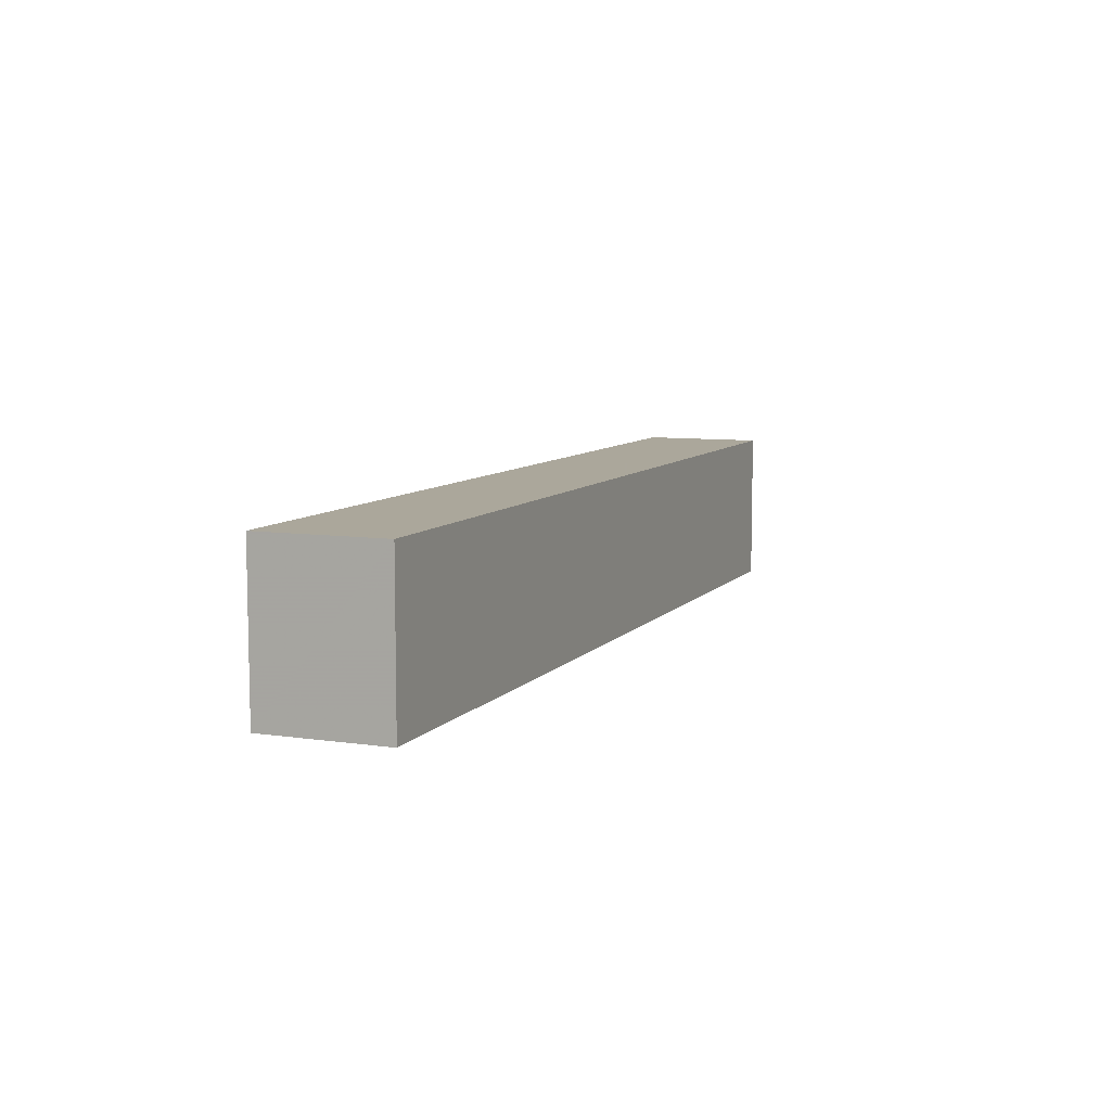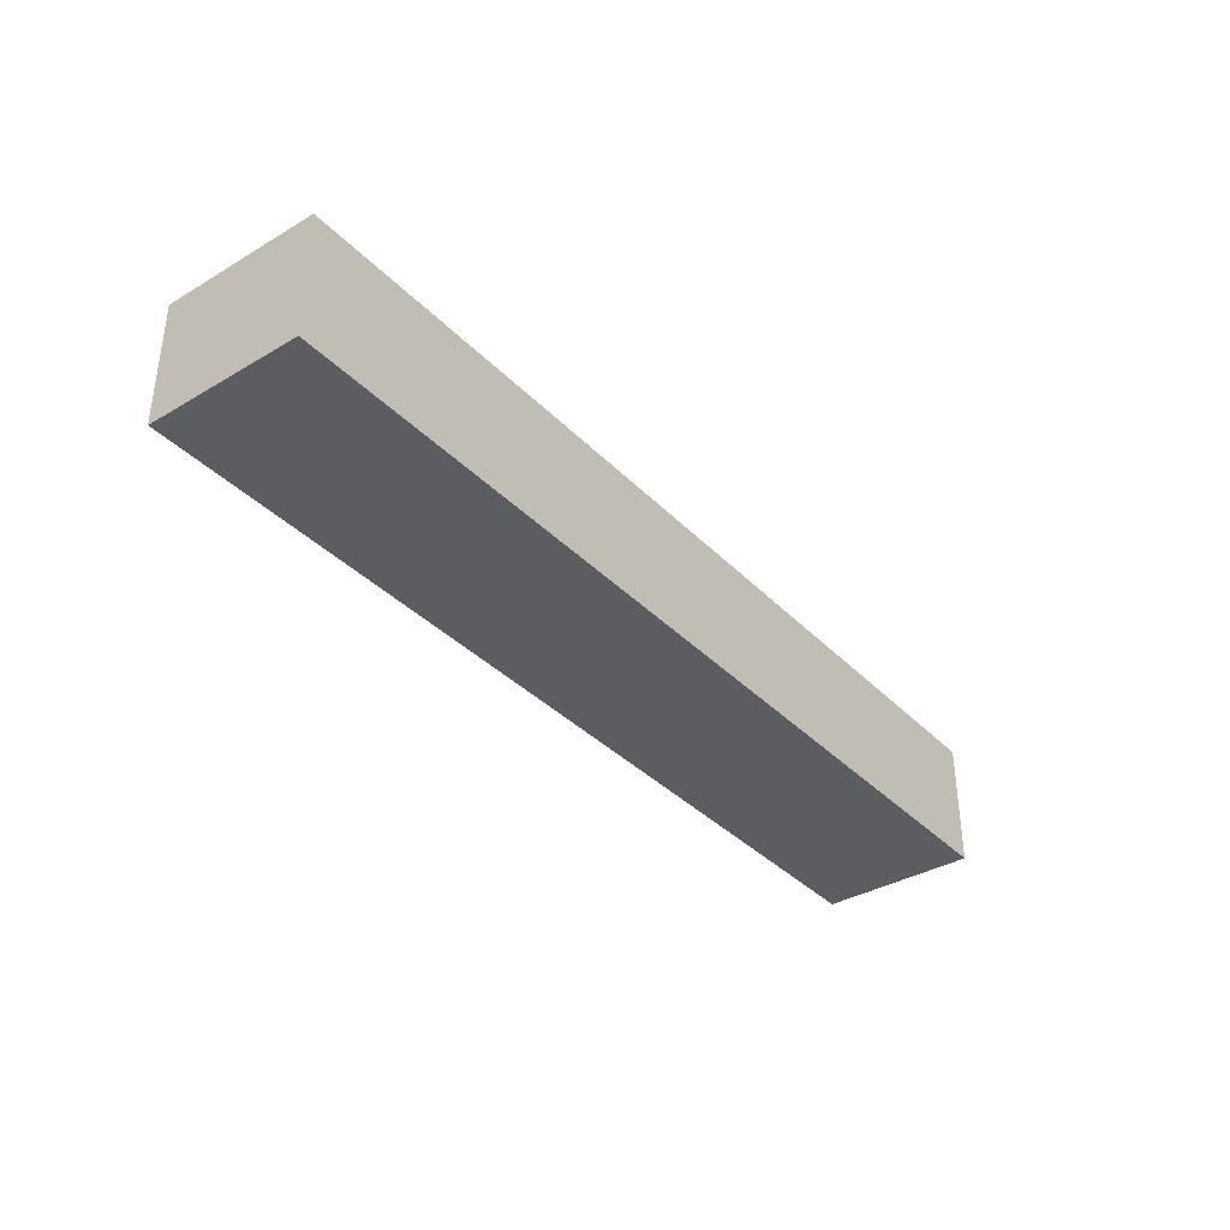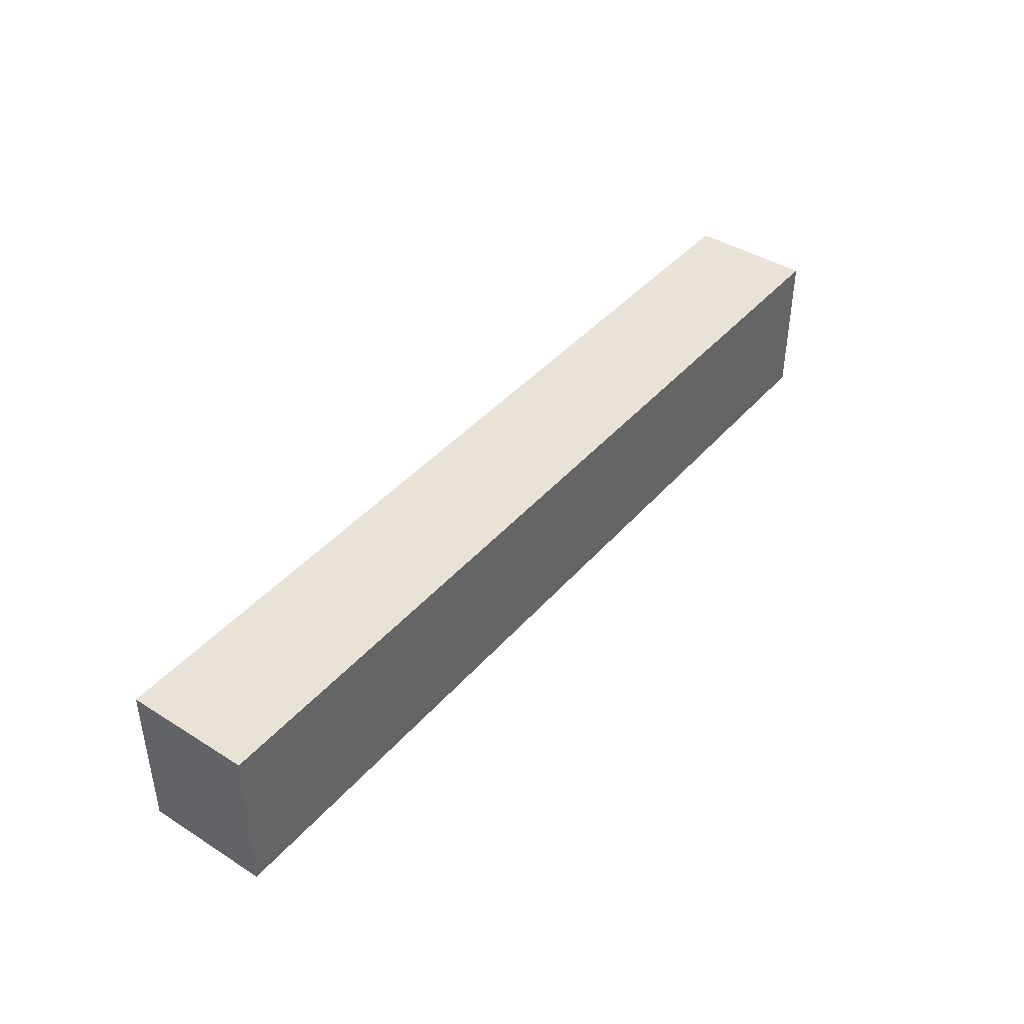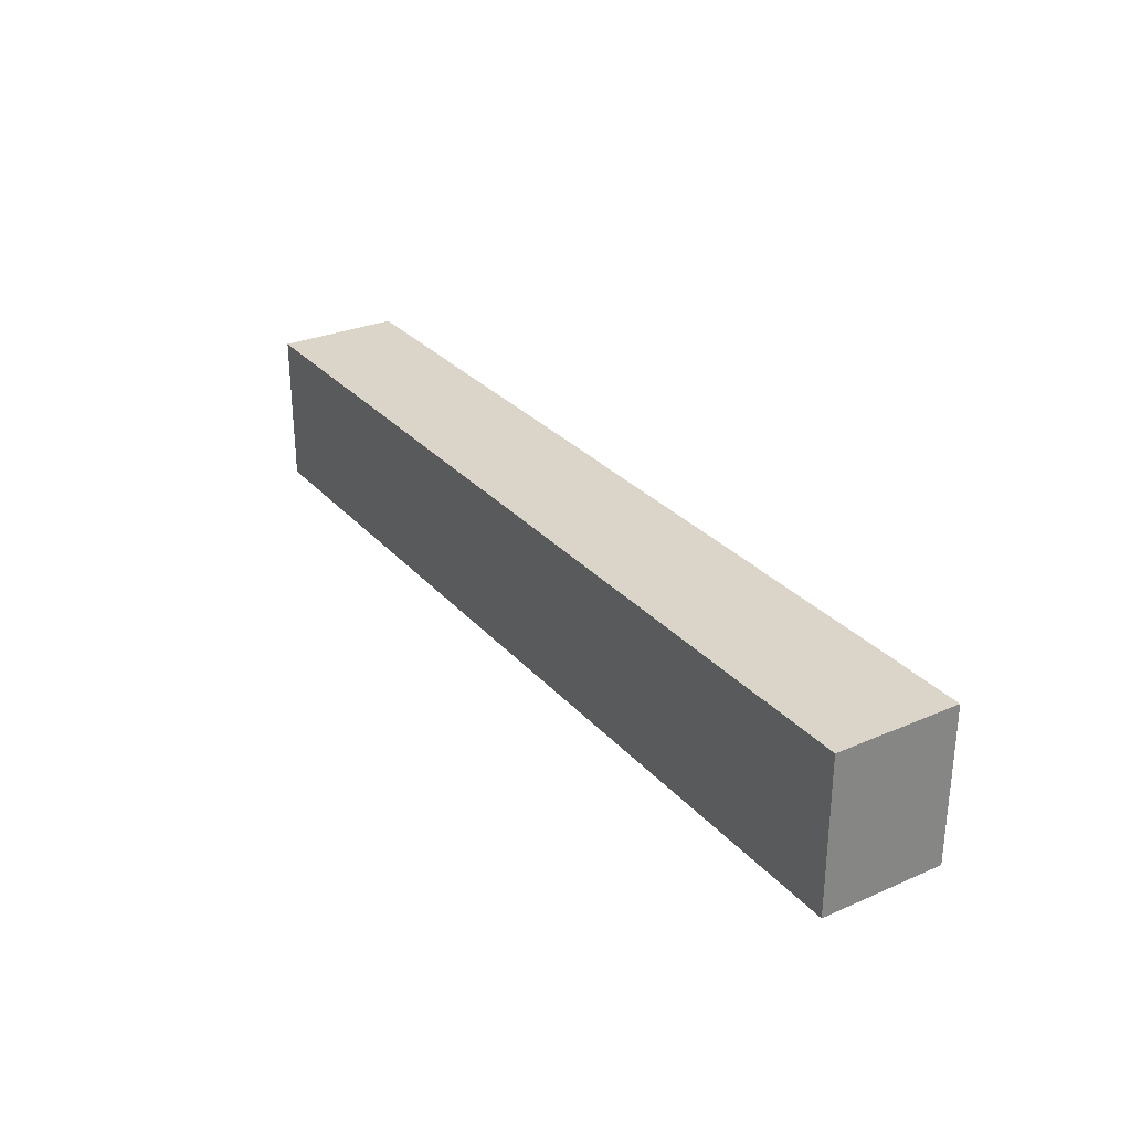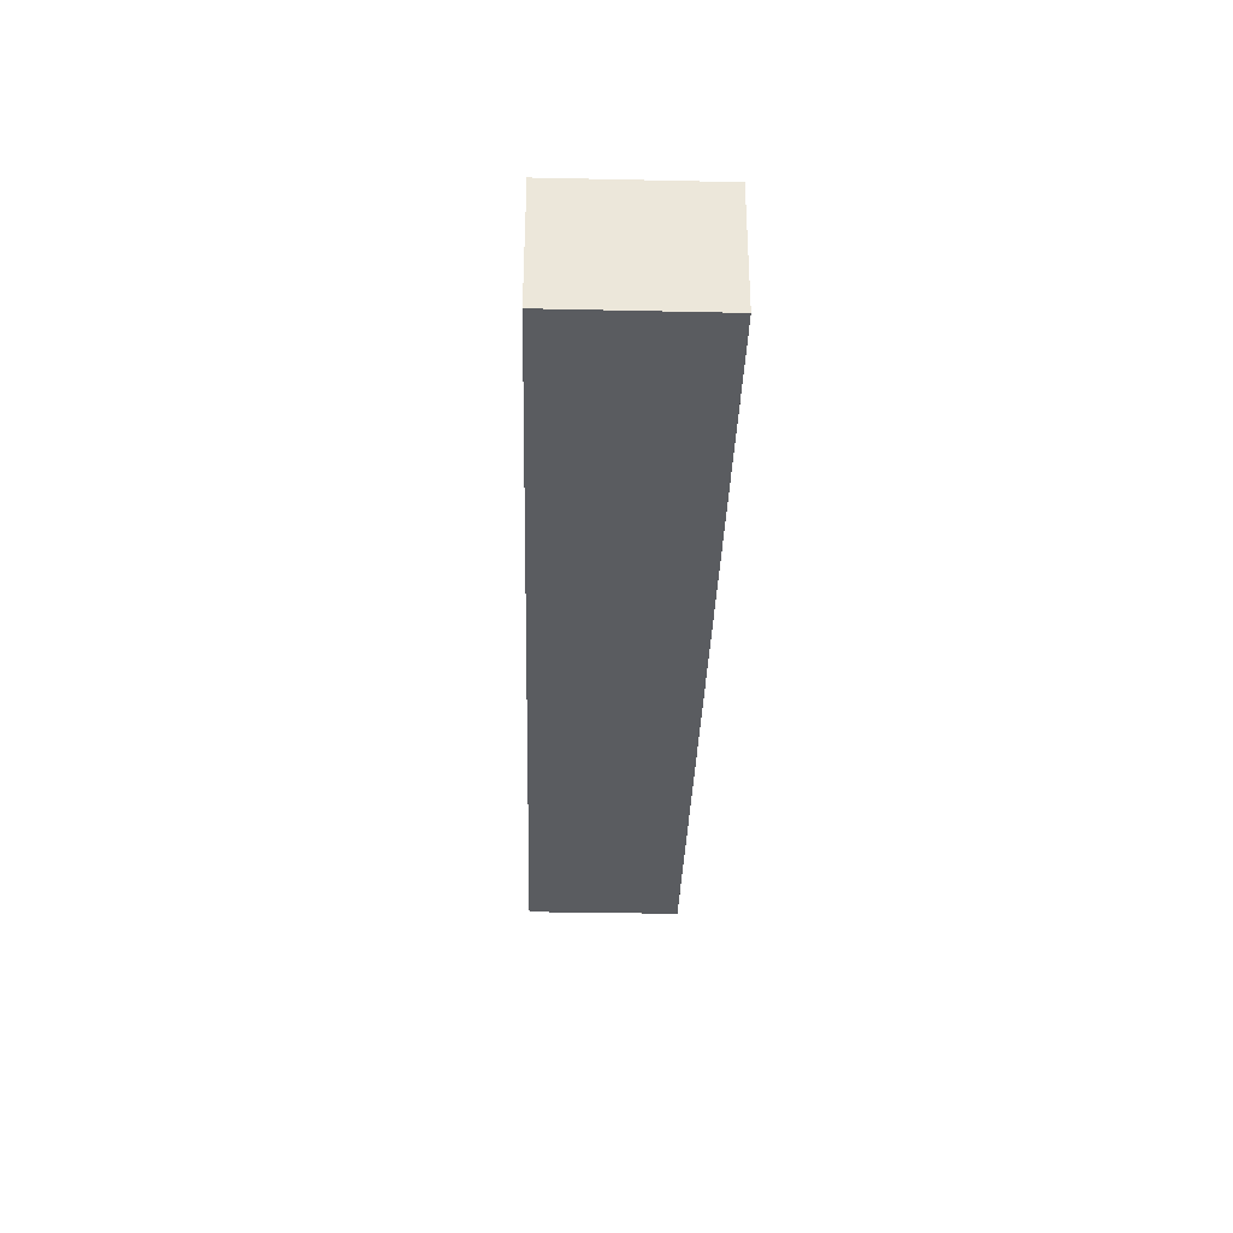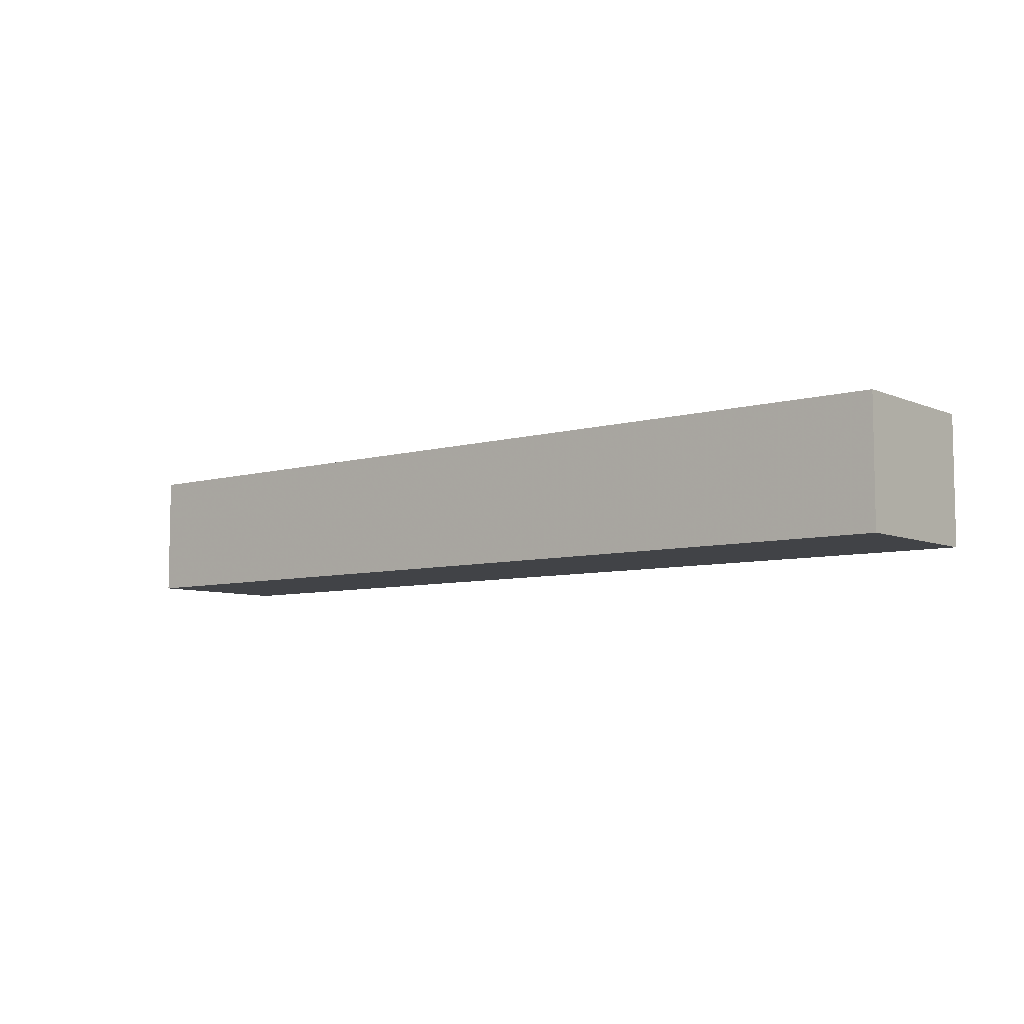
<metadata>
{"format":"obj","ext":"obj","renderer":"f3d","projection":"perspective","resolution":1024,"background":"white","views":[{"elev":8.2,"azim":-68.0,"up":"+Y"},{"elev":-36.3,"azim":127.6,"up":"+Z"},{"elev":41.8,"azim":-52.9,"up":"+Y"},{"elev":29.1,"azim":57.3,"up":"+Y"},{"elev":-33.8,"azim":-91.7,"up":"+Z"},{"elev":-7.1,"azim":-140.5,"up":"+Z"}]}
</metadata>
<code>
v 150 -1025 80
v -150 -1025 80
v -150 -1025 120
v 150 -1025 120
v 150 -975 80
v 150 -975 120
v -150 -975 80
v -150 -975 120
f 3 2 1
f 4 3 1
f 4 1 5
f 6 4 5
f 6 5 7
f 8 6 7
f 8 7 2
f 3 8 2
f 1 2 5
f 2 7 5
f 6 3 4
f 6 8 3

</code>
